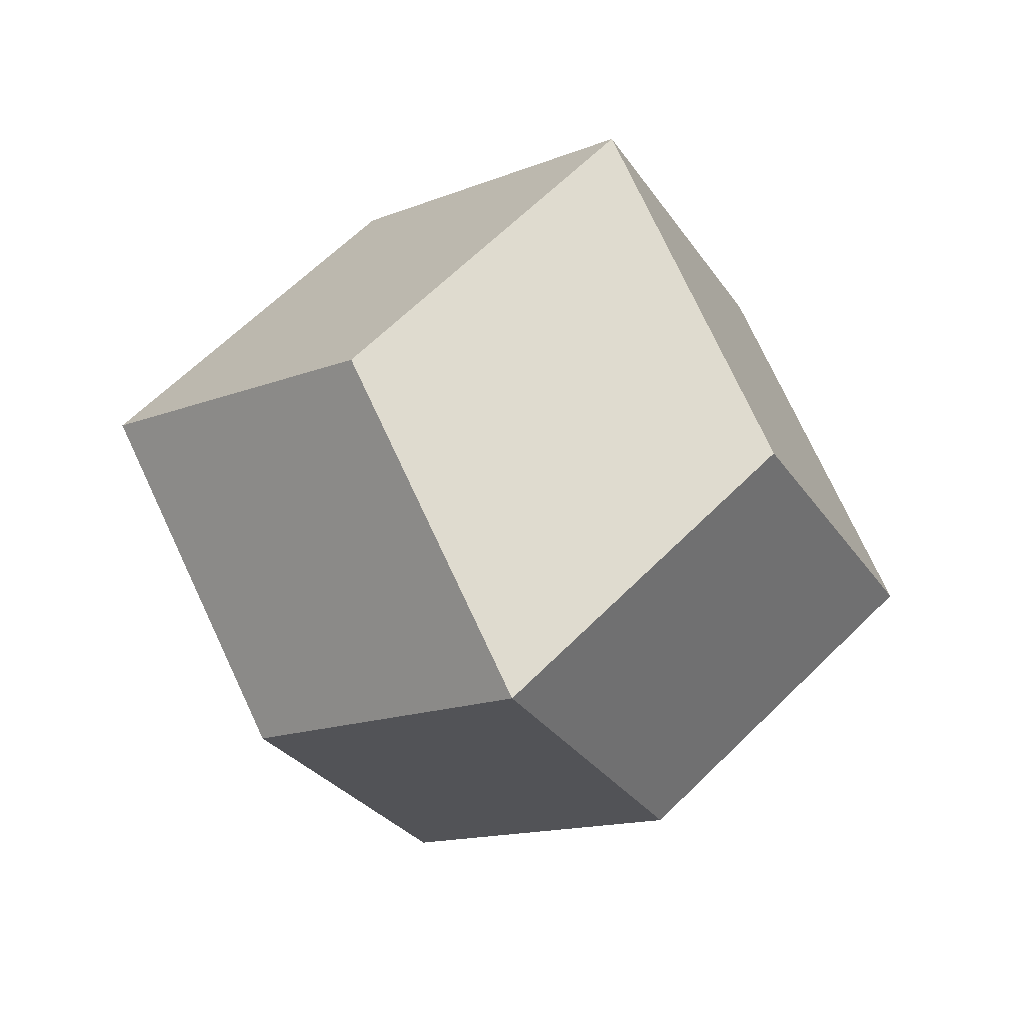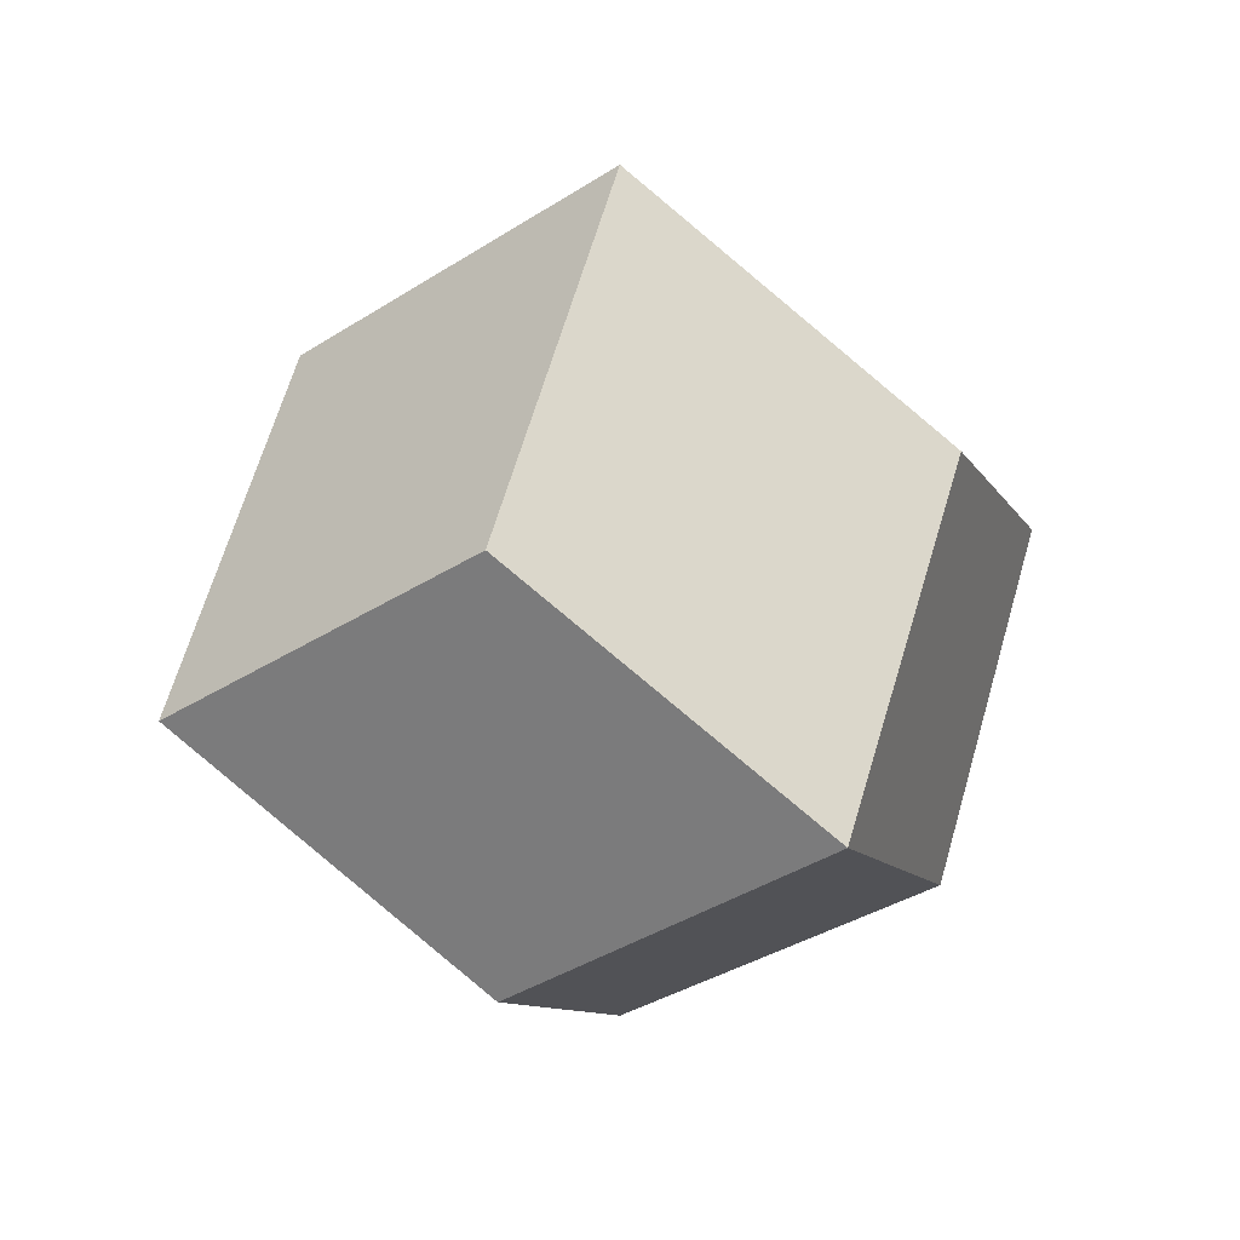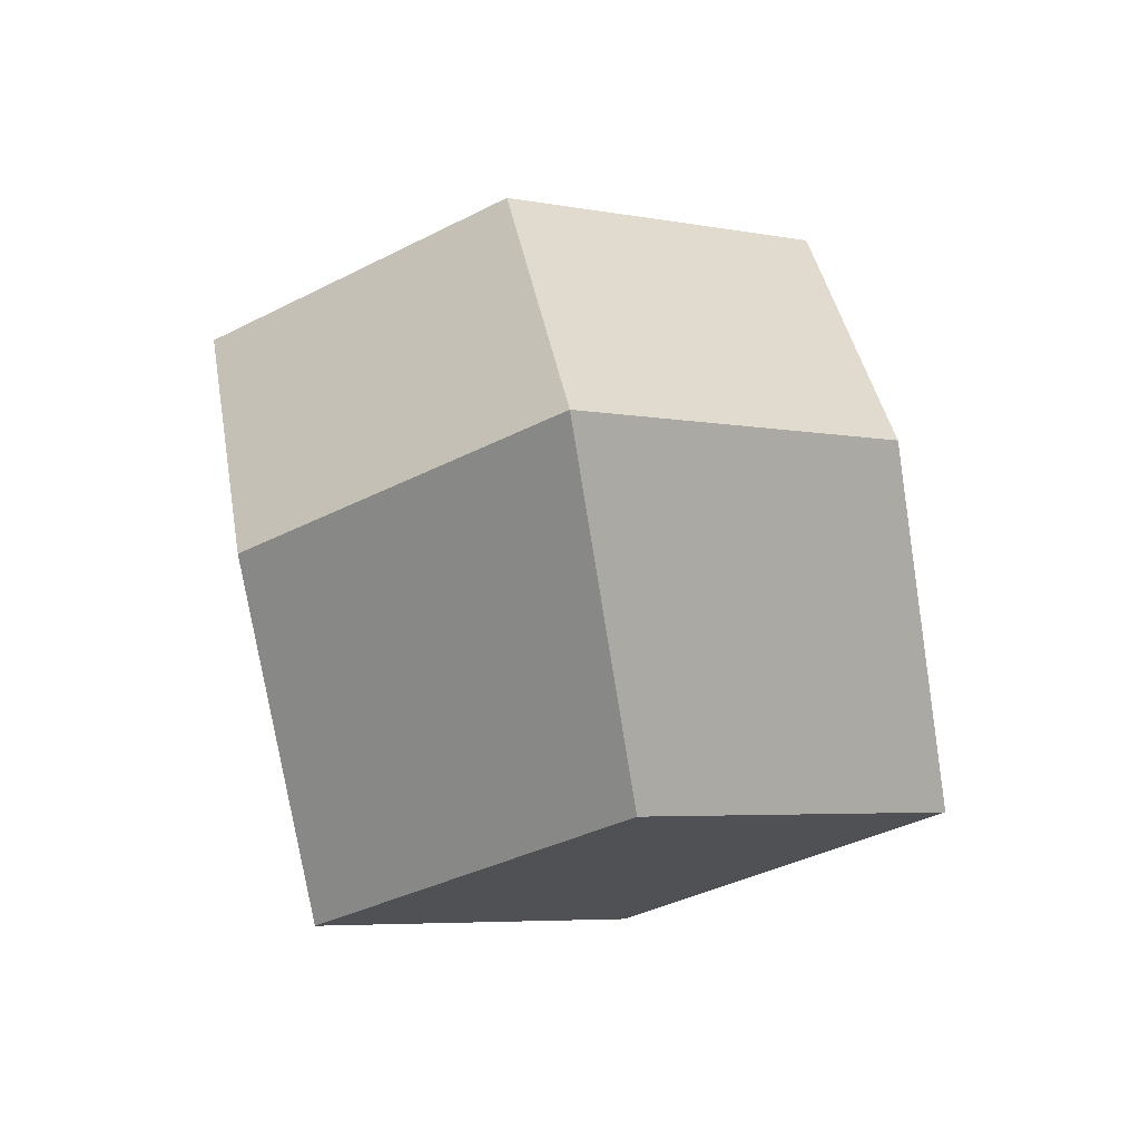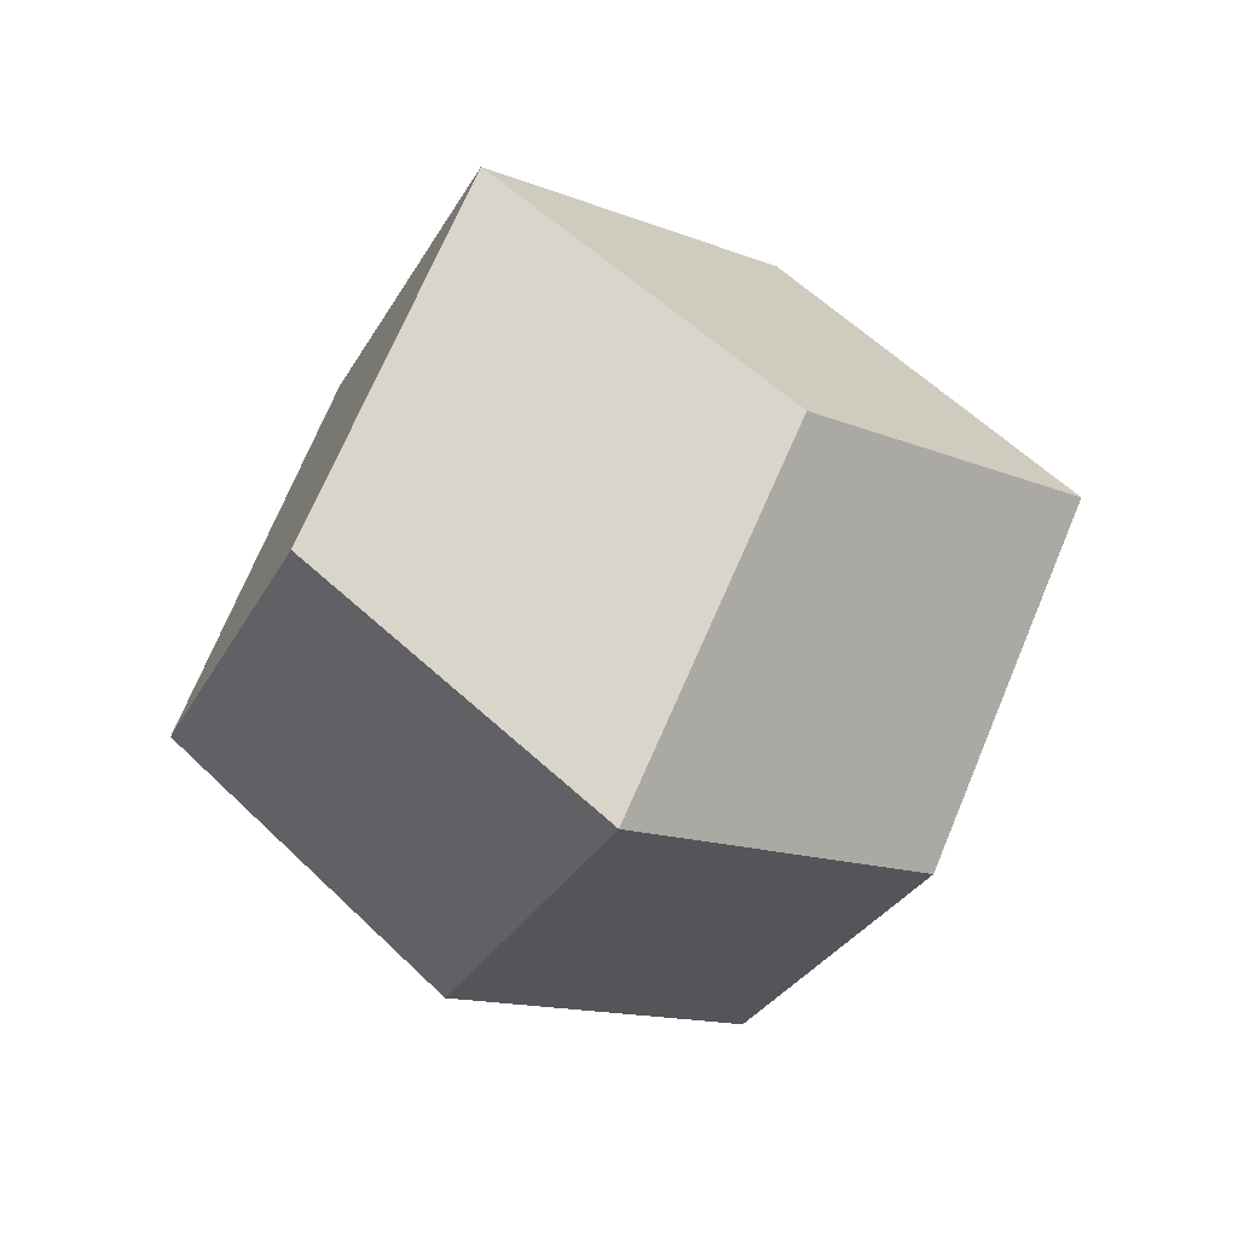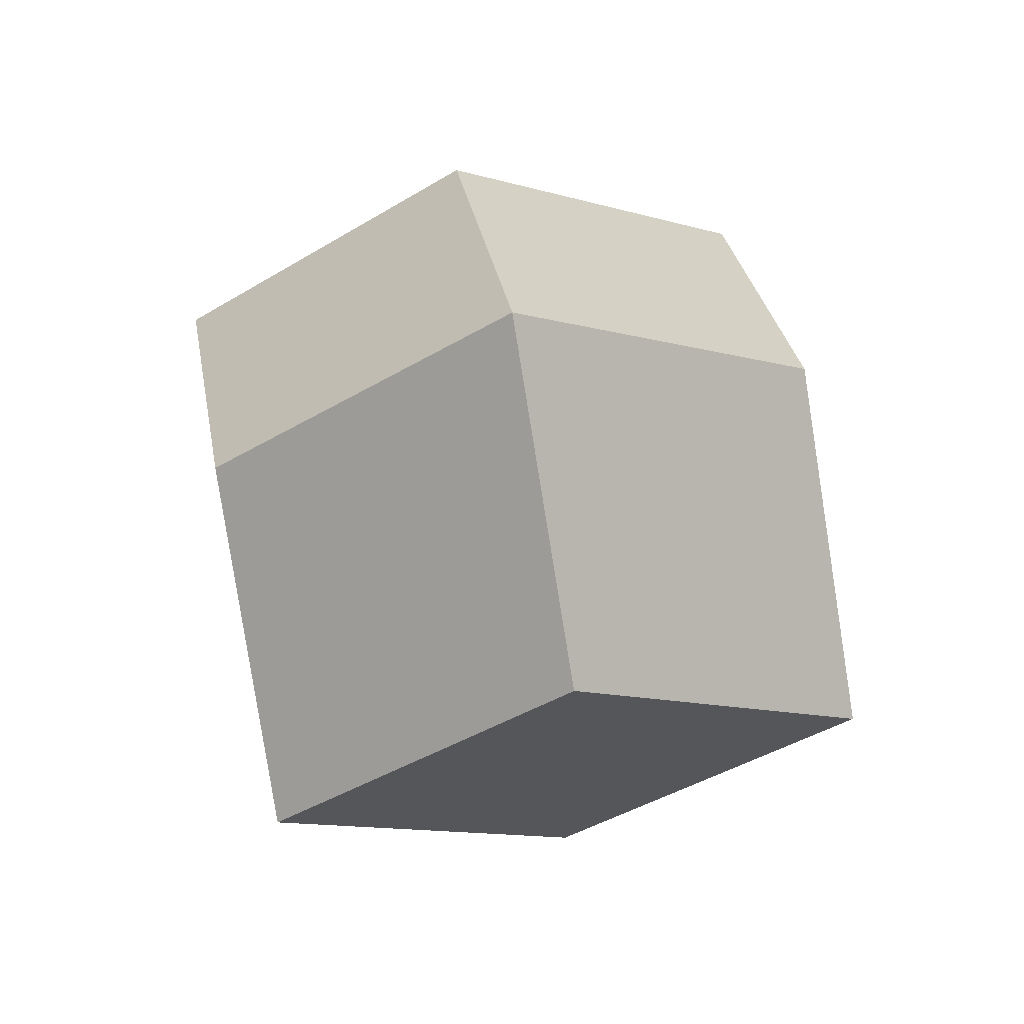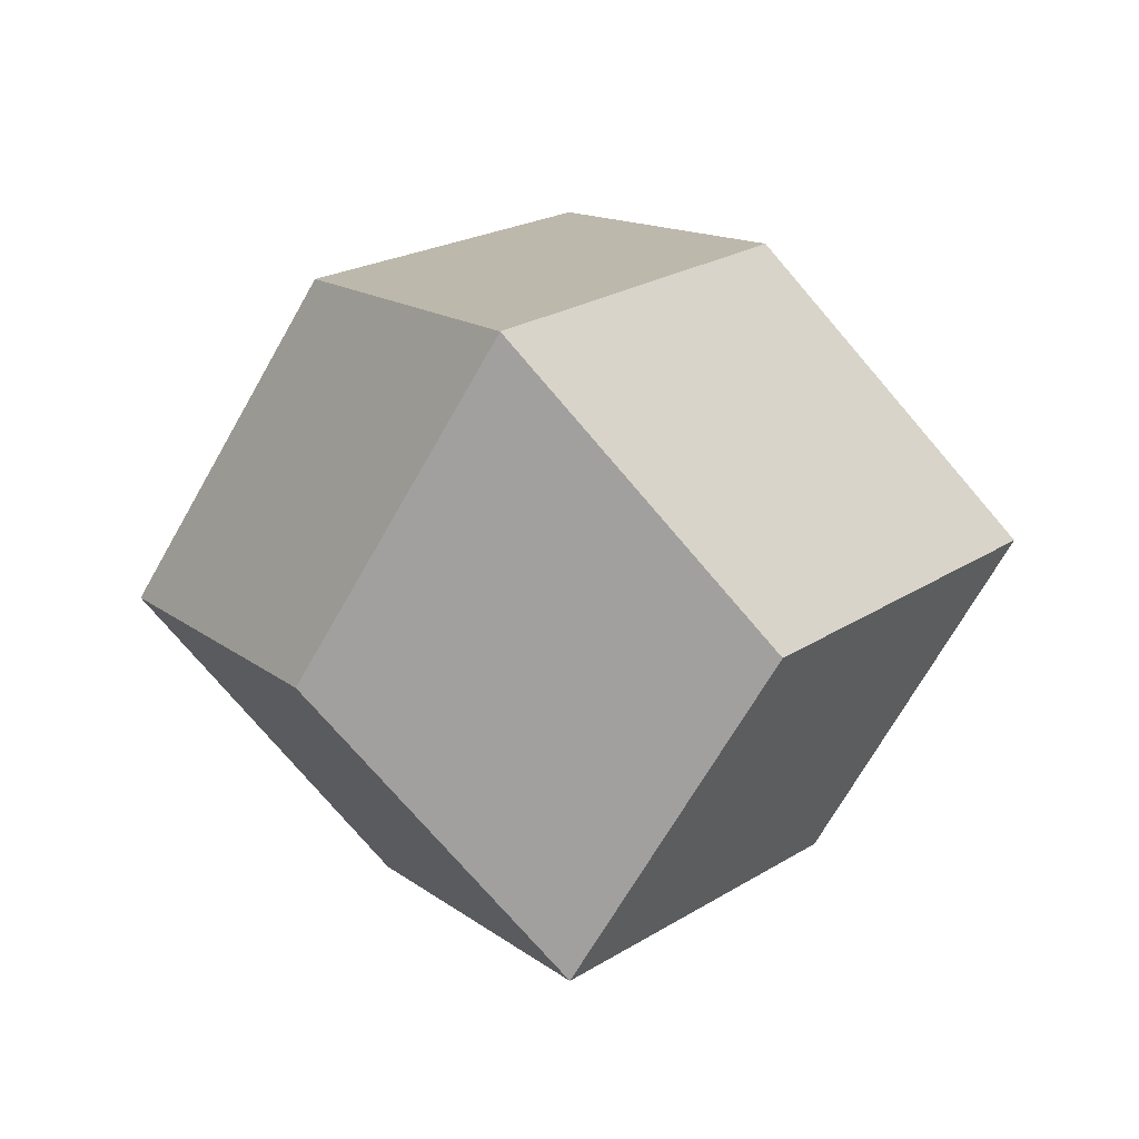
<metadata>
{"format":"obj","ext":"obj","renderer":"f3d","projection":"perspective","resolution":1024,"background":"white","views":[{"elev":-65.6,"azim":76.3,"up":"+Z"},{"elev":27.9,"azim":-25.1,"up":"+Y"},{"elev":71.8,"azim":34.2,"up":"+Y"},{"elev":-67.8,"azim":-74.2,"up":"+Y"},{"elev":63.7,"azim":-145.9,"up":"+Z"},{"elev":-28.4,"azim":7.9,"up":"+Z"}]}
</metadata>
<code>
g default
v 0.7778 -0.7651 -0.7818
v 0.0018 0 -1.523
v 1.544 0 -0.000305
v 0.7781 0.7653 -0.7626
v 0.7736 -0.7651 0.7811
v -0.000581 0 1.523
v 0.7734 0.7653 0.7633
v -0.7758 0.7639 0.7646
v -1.543 0 0.000416
v -0.7757 -0.7644 0.7824
v -0.7731 0.7658 -0.7611
v -0.7725 -0.7654 -0.7805
v 0.000195 1.539 0.00047
v 0.001025 -1.539 -0.000359
g Rhombic_dodecahedron:pCube8
f 1 2 4 3
f 5 3 7 6
f 8 9 10 6
f 11 2 12 9
f 11 9 8 13
f 8 6 7 13
f 7 3 4 13
f 4 2 11 13
f 12 14 10 9
f 10 14 5 6
f 5 14 1 3
f 1 14 12 2

</code>
